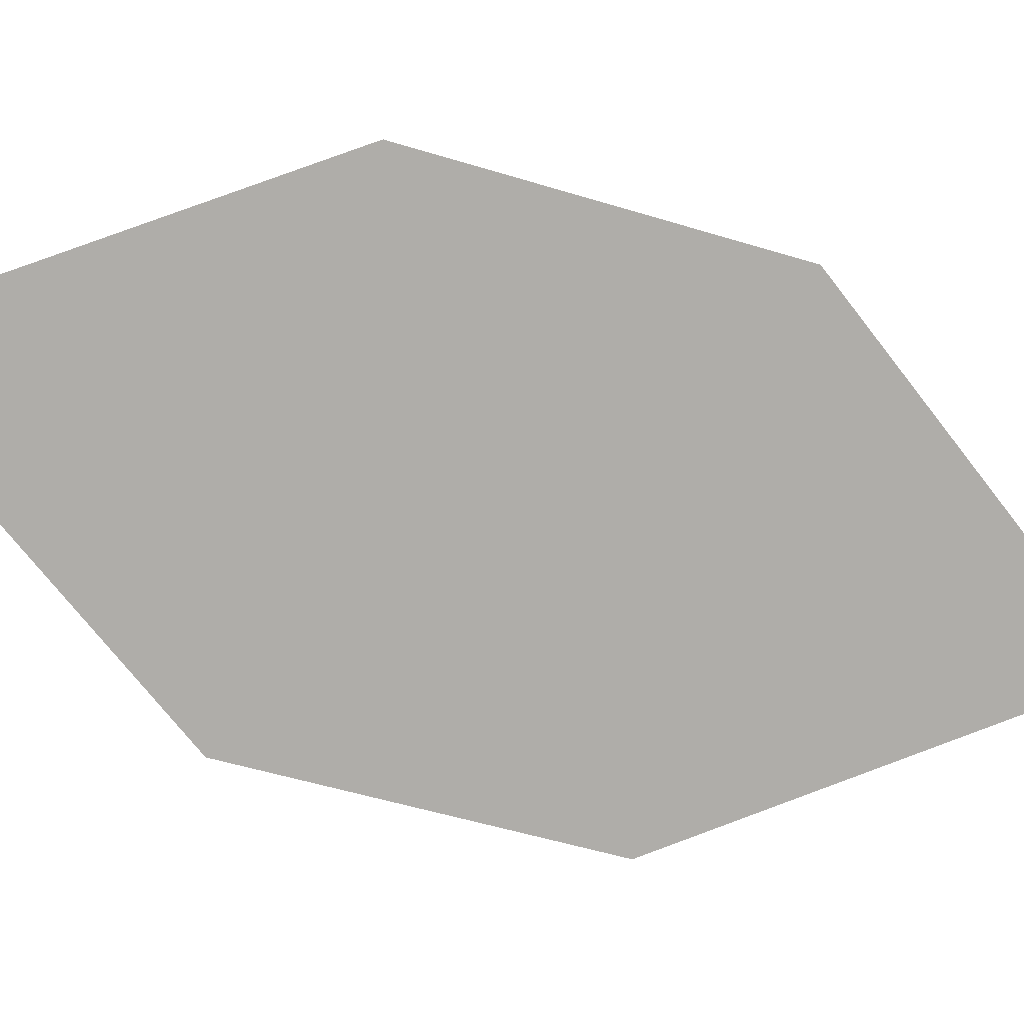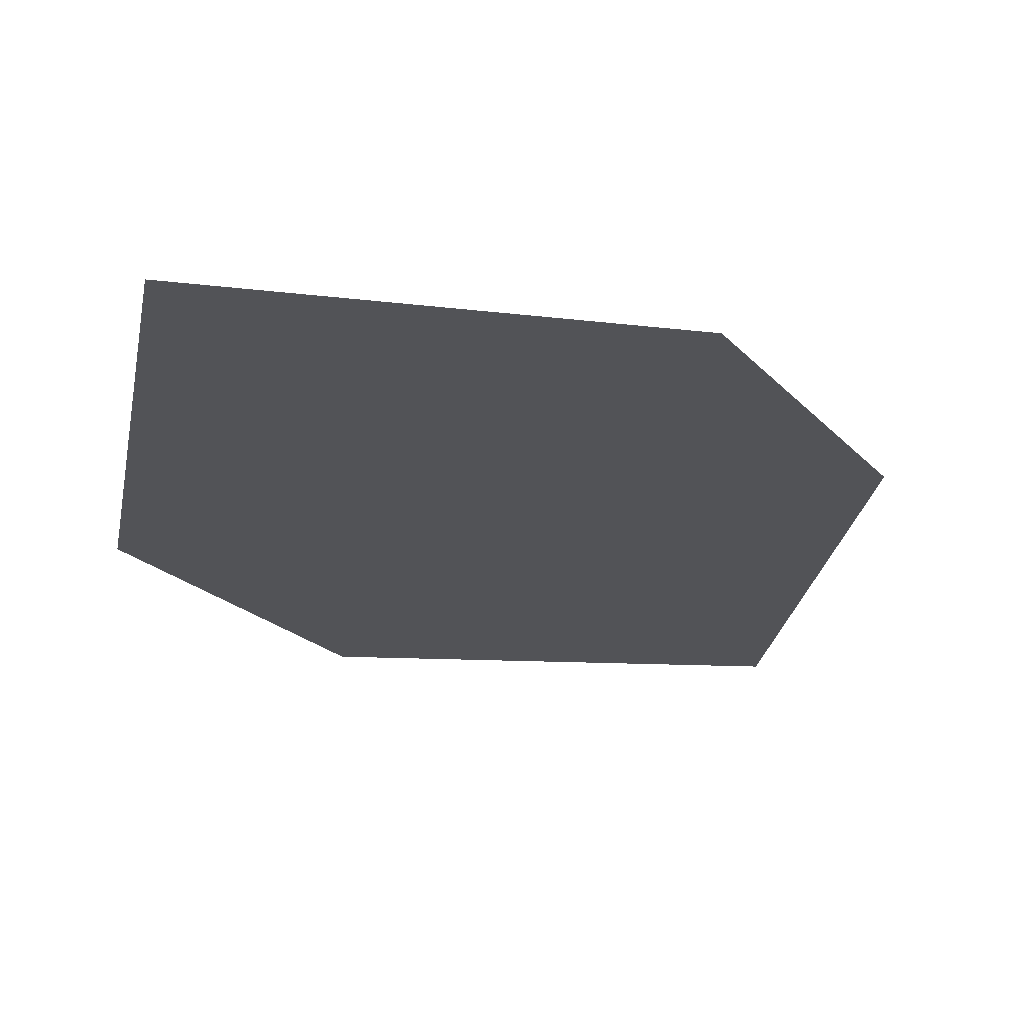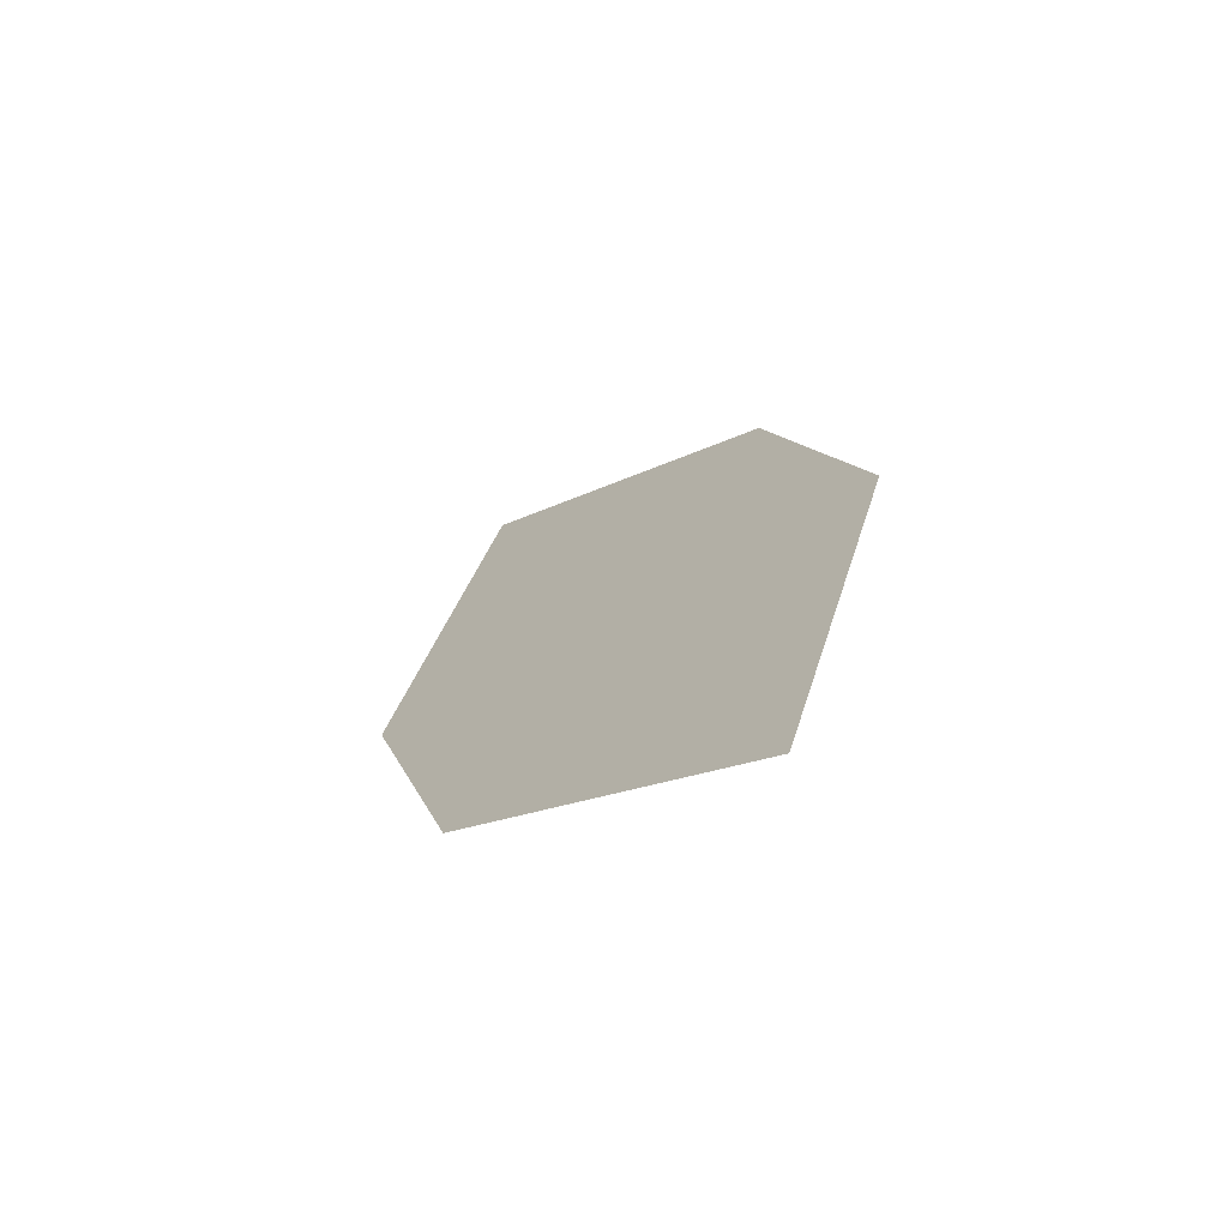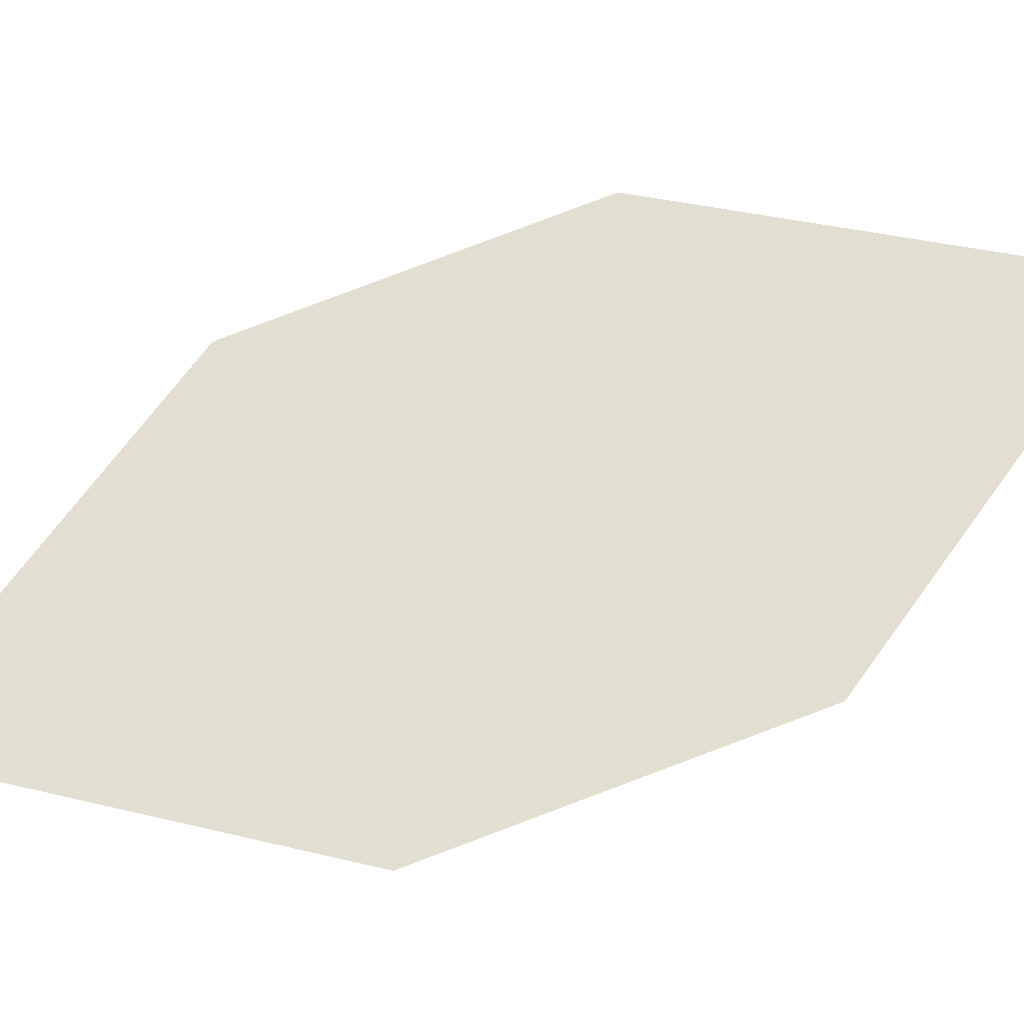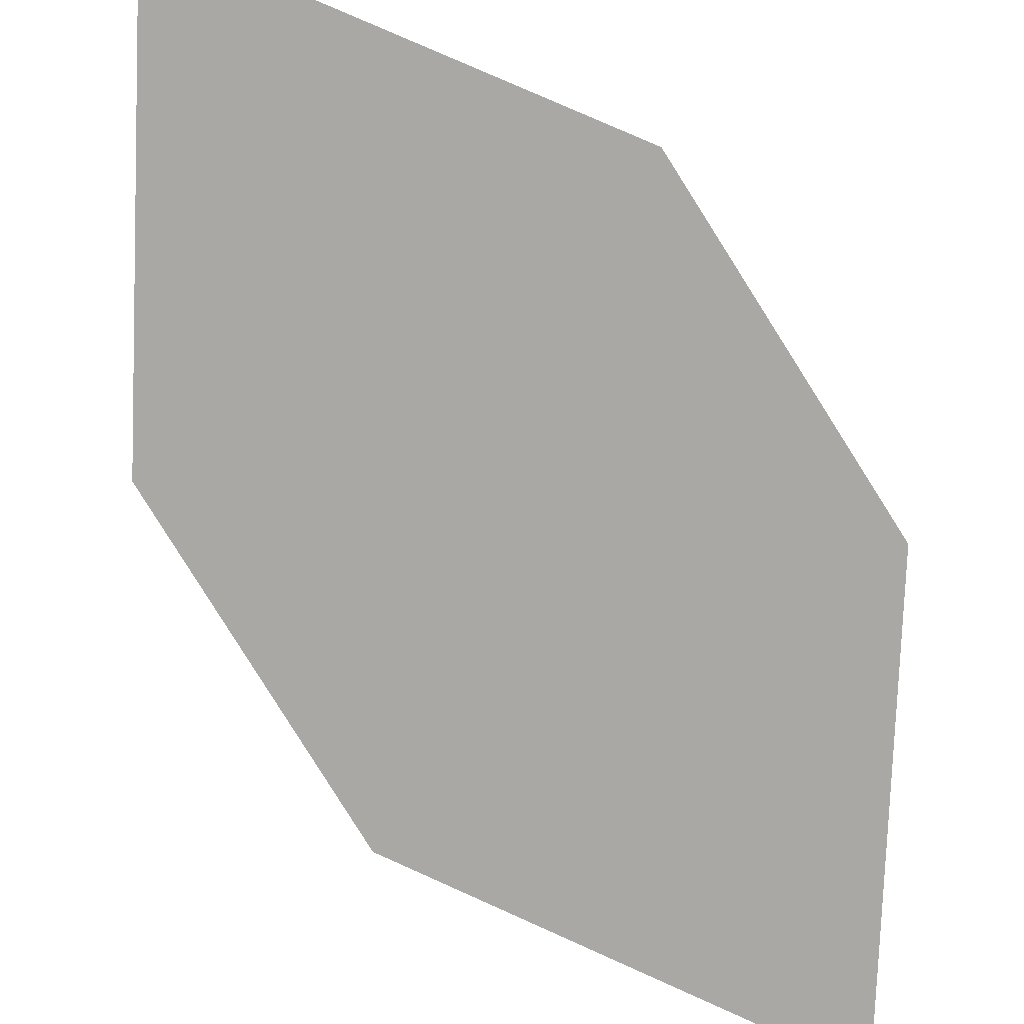
<metadata>
{"format":"obj","ext":"obj","renderer":"f3d","projection":"perspective","resolution":1024,"background":"white","views":[{"elev":-71.4,"azim":-121.2,"up":"+Z"},{"elev":-24.6,"azim":-168.1,"up":"+Z"},{"elev":-73.3,"azim":-135.0,"up":"+Y"},{"elev":66.1,"azim":-123.1,"up":"+Z"},{"elev":-76.3,"azim":18.9,"up":"+Z"}]}
</metadata>
<code>
o leaves.200
v 0.05961 0.2139 1.891
v 0.04157 0.2604 1.89
v 0.09677 0.2461 1.883
v 0.0883 0.3321 1.877
v 0.1063 0.2856 1.878
v 0.05113 0.2998 1.886
f 1 4 6 2
f 1 3 5 4

</code>
